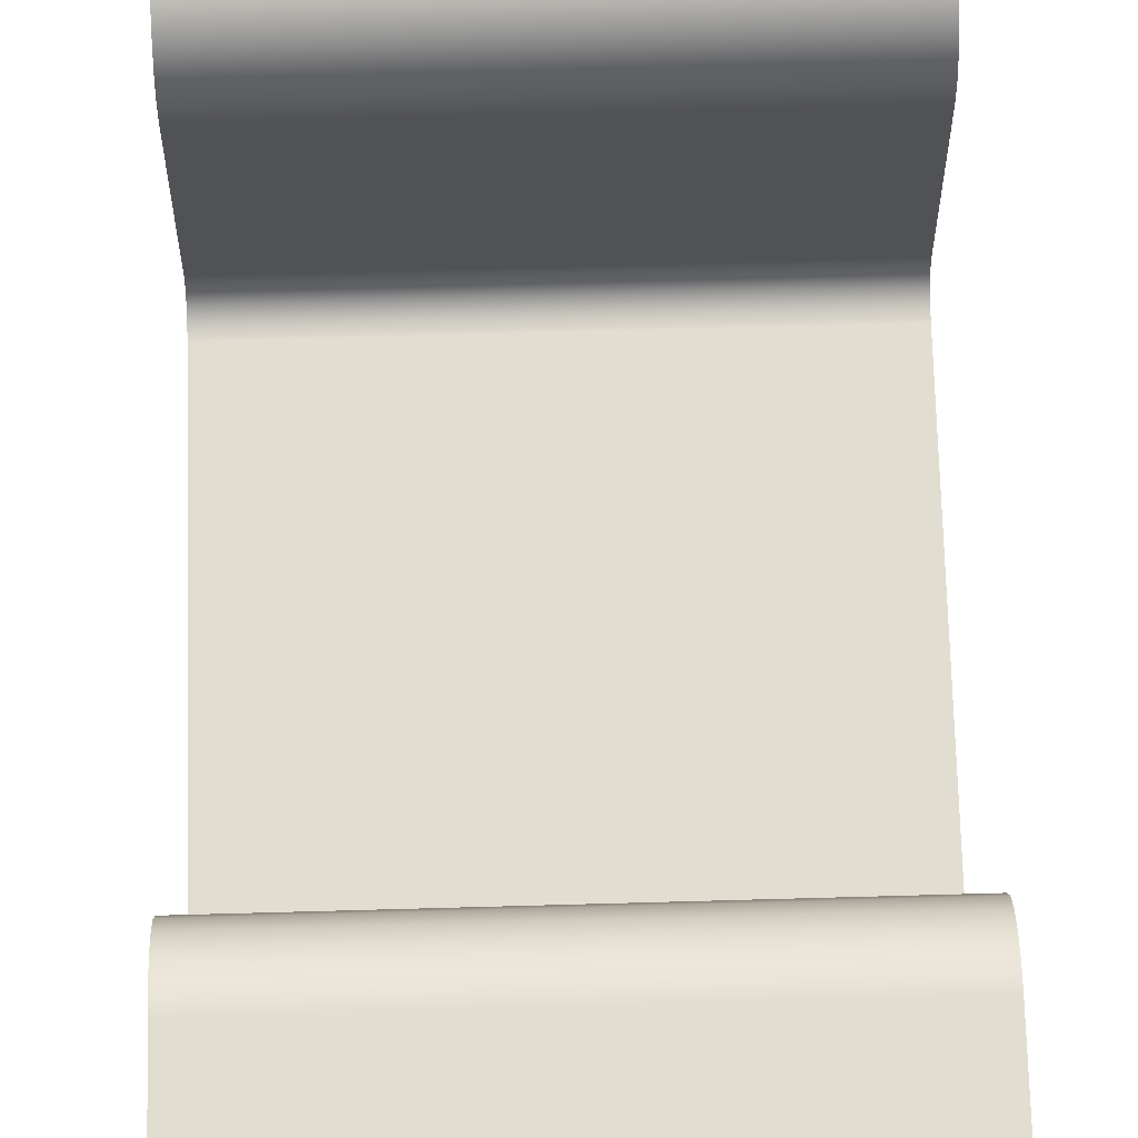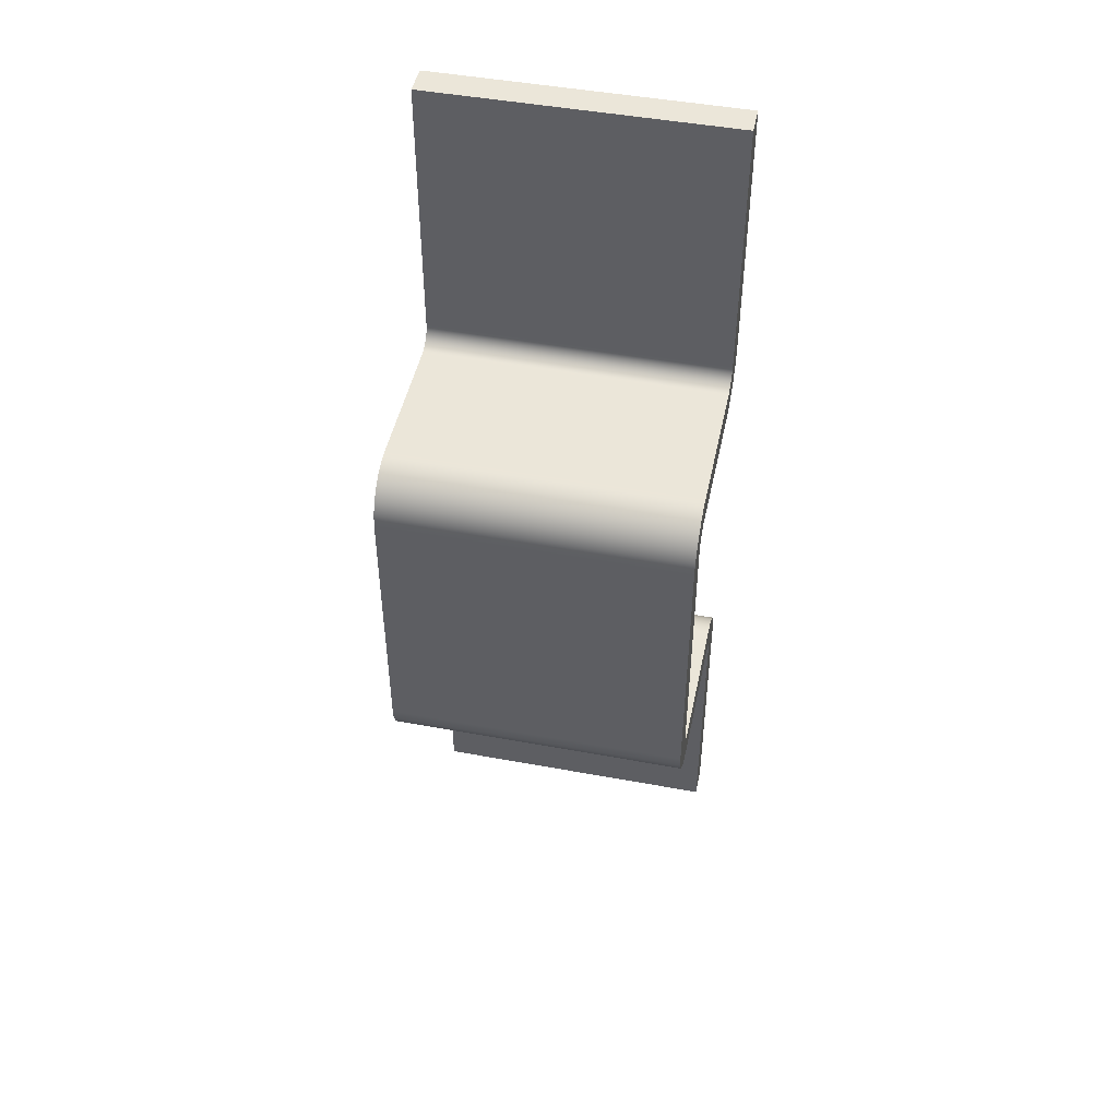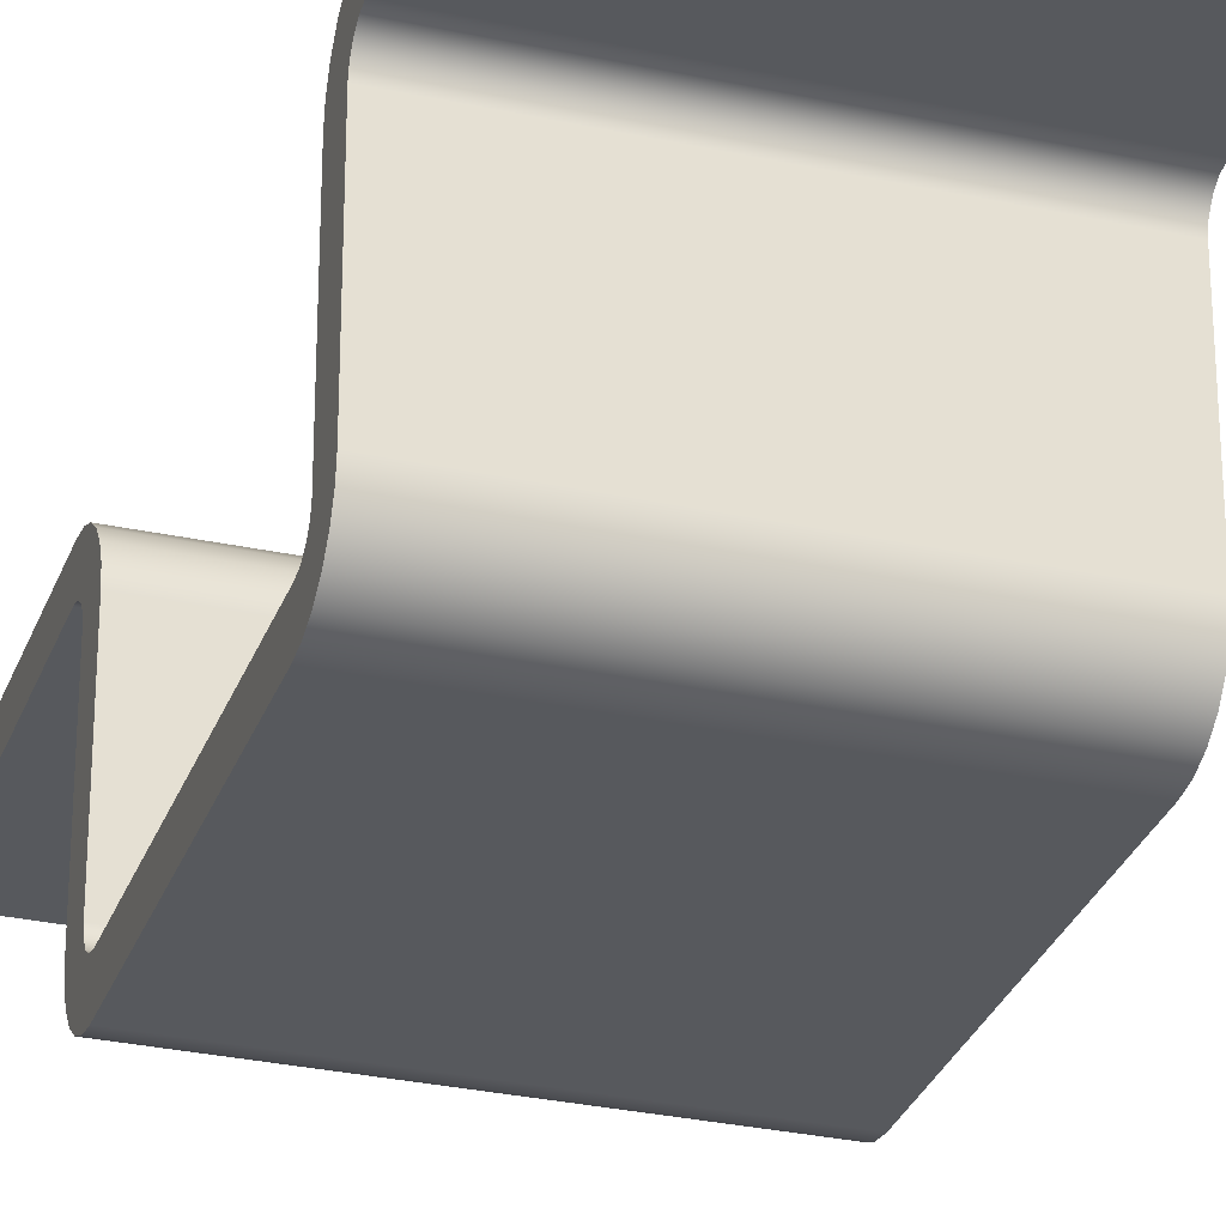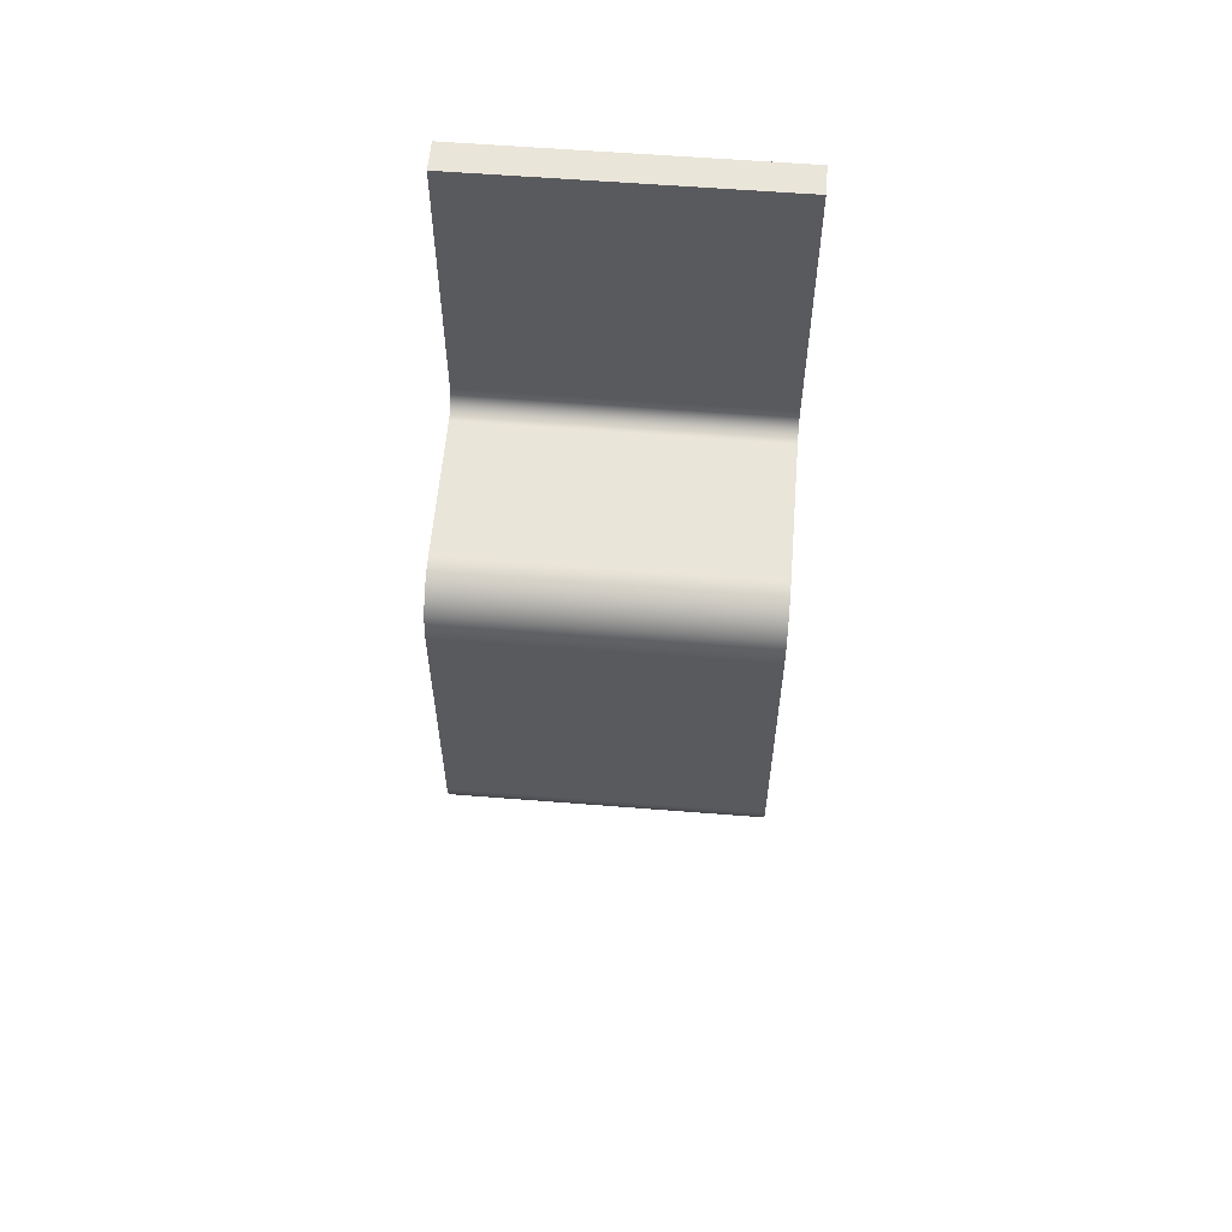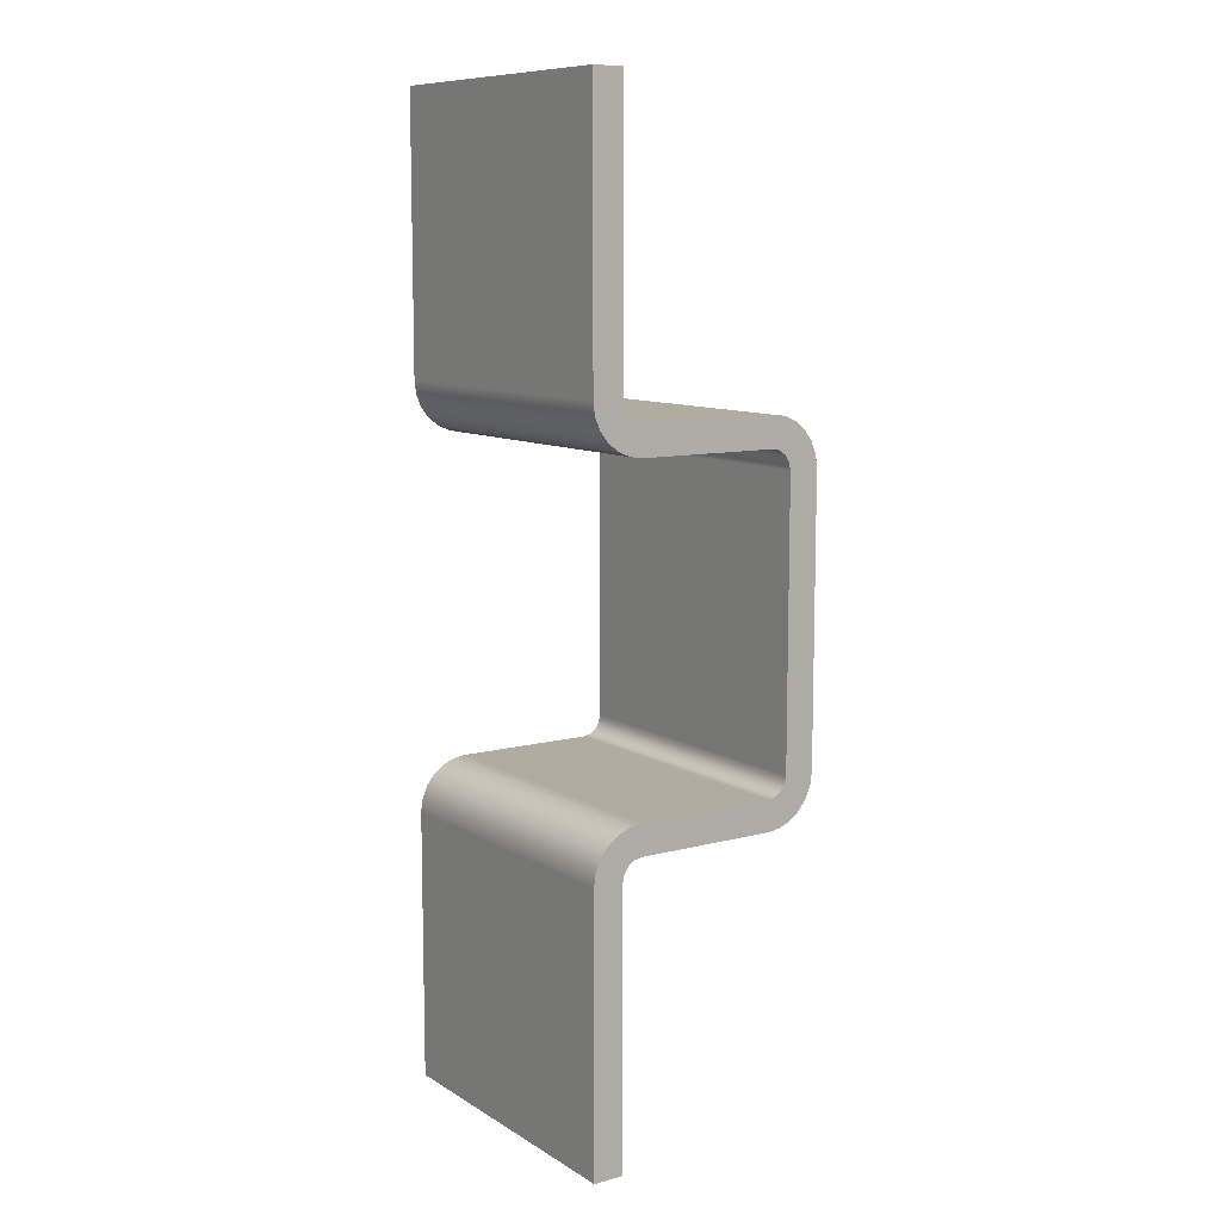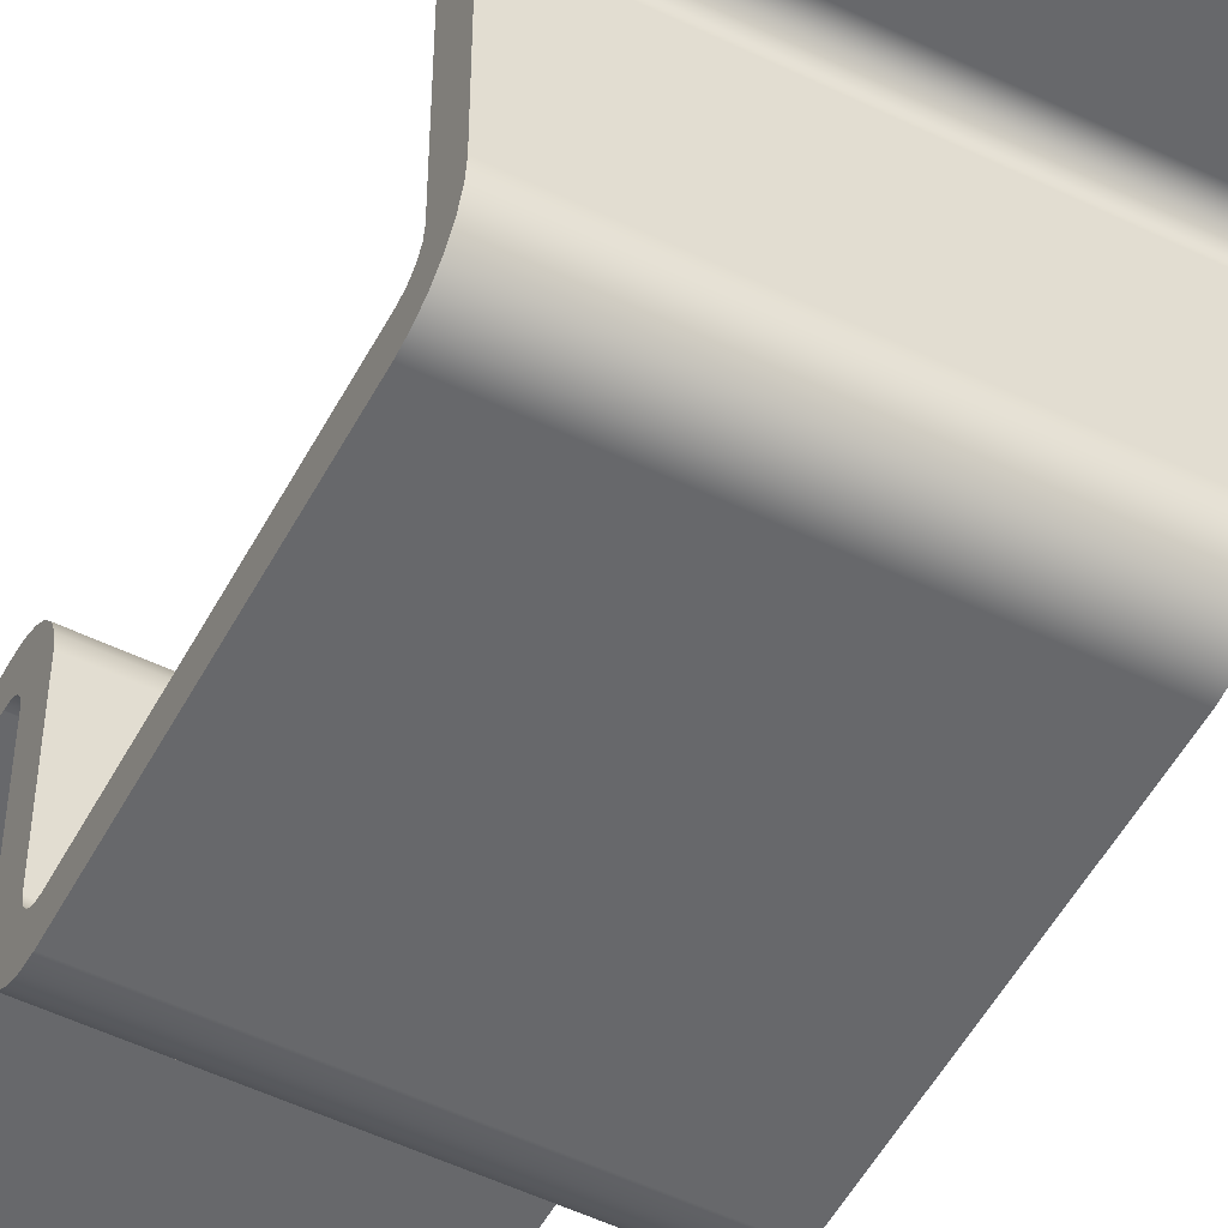
<metadata>
{"format":"obj","ext":"obj","renderer":"f3d","projection":"perspective","resolution":1024,"background":"white","views":[{"elev":68.5,"azim":-1.6,"up":"+Y"},{"elev":47.3,"azim":11.8,"up":"+Z"},{"elev":-29.6,"azim":162.2,"up":"+Y"},{"elev":58.4,"azim":4.7,"up":"+Z"},{"elev":9.9,"azim":-124.2,"up":"+Z"},{"elev":-52.4,"azim":-27.6,"up":"+Y"}]}
</metadata>
<code>
v -15 -18.8 18.75
v -15 -5 18.75
v -15 -4.235 18.9
v -15 -3.586 19.34
v -15 -3.152 19.98
v -15 -3 20.75
v -15 -3 47.5
v -15 0 47.5
v -15 0 20.75
v -15 -0.1704 19.46
v -15 -0.6699 18.25
v -15 -1.464 17.21
v -15 -2.5 16.42
v -15 -3.706 15.92
v -15 -5 15.75
v -15 -18.8 15.75
v -15 -19.57 15.6
v -15 -20.21 15.16
v -15 -20.65 14.52
v -15 -20.8 13.75
v -15 -20.8 -13.75
v -15 -20.65 -14.52
v -15 -20.21 -15.16
v -15 -19.57 -15.6
v -15 -18.8 -15.75
v -15 -5 -15.75
v -15 -3.706 -15.92
v -15 -2.5 -16.42
v -15 -1.464 -17.21
v -15 -0.6699 -18.25
v -15 -0.1704 -19.46
v -15 0 -20.75
v -15 0 -47.5
v -15 -3 -47.5
v -15 -3 -20.75
v -15 -3.152 -19.98
v -15 -3.586 -19.34
v -15 -4.235 -18.9
v -15 -5 -18.75
v -15 -18.8 -18.75
v -15 -20.09 -18.58
v -15 -21.3 -18.08
v -15 -22.34 -17.29
v -15 -23.13 -16.25
v -15 -23.63 -15.04
v -15 -23.8 -13.75
v -15 -23.8 13.75
v -15 -23.63 15.04
v -15 -23.13 16.25
v -15 -22.34 17.29
v -15 -21.3 18.08
v -15 -20.09 18.58
v -15 -5 18.75
v 15 -5 18.75
v 15 -4.235 18.9
v 15 -3.586 19.34
v 15 -3.152 19.98
v 15 -3 20.75
v -15 -3 20.75
v -15 -3.152 19.98
v -15 -3.586 19.34
v -15 -4.235 18.9
v -15 -3 20.75
v 15 -3 20.75
v 15 -3 47.5
v -15 -3 47.5
v -15 -3 47.5
v 15 -3 47.5
v 15 0 47.5
v -15 0 47.5
v -15 0 47.5
v 15 0 47.5
v 15 0 20.75
v -15 0 20.75
v -15 0 20.75
v 15 0 20.75
v 15 -0.1704 19.46
v 15 -0.6699 18.25
v 15 -1.464 17.21
v 15 -2.5 16.42
v 15 -3.706 15.92
v 15 -5 15.75
v -15 -5 15.75
v -15 -3.706 15.92
v -15 -2.5 16.42
v -15 -1.464 17.21
v -15 -0.6699 18.25
v -15 -0.1704 19.46
v -15 -5 15.75
v 15 -5 15.75
v 15 -18.8 15.75
v -15 -18.8 15.75
v -15 -18.8 15.75
v 15 -18.8 15.75
v 15 -19.57 15.6
v 15 -20.21 15.16
v 15 -20.65 14.52
v 15 -20.8 13.75
v -15 -20.8 13.75
v -15 -20.65 14.52
v -15 -20.21 15.16
v -15 -19.57 15.6
v -15 -20.8 13.75
v 15 -20.8 13.75
v 15 -20.8 -13.75
v -15 -20.8 -13.75
v -15 -20.8 -13.75
v 15 -20.8 -13.75
v 15 -20.65 -14.52
v 15 -20.21 -15.16
v 15 -19.57 -15.6
v 15 -18.8 -15.75
v -15 -18.8 -15.75
v -15 -19.57 -15.6
v -15 -20.21 -15.16
v -15 -20.65 -14.52
v -15 -18.8 -15.75
v 15 -18.8 -15.75
v 15 -5 -15.75
v -15 -5 -15.75
v -15 -5 -15.75
v 15 -5 -15.75
v 15 -3.706 -15.92
v 15 -2.5 -16.42
v 15 -1.464 -17.21
v 15 -0.6699 -18.25
v 15 -0.1704 -19.46
v 15 0 -20.75
v -15 0 -20.75
v -15 -0.1704 -19.46
v -15 -0.6699 -18.25
v -15 -1.464 -17.21
v -15 -2.5 -16.42
v -15 -3.706 -15.92
v -15 0 -20.75
v 15 0 -20.75
v 15 0 -47.5
v -15 0 -47.5
v -15 0 -47.5
v 15 0 -47.5
v 15 -3 -47.5
v -15 -3 -47.5
v -15 -3 -47.5
v 15 -3 -47.5
v 15 -3 -20.75
v -15 -3 -20.75
v -15 -3 -20.75
v 15 -3 -20.75
v 15 -3.152 -19.98
v 15 -3.586 -19.34
v 15 -4.235 -18.9
v 15 -5 -18.75
v -15 -5 -18.75
v -15 -4.235 -18.9
v -15 -3.586 -19.34
v -15 -3.152 -19.98
v -15 -5 -18.75
v 15 -5 -18.75
v 15 -18.8 -18.75
v -15 -18.8 -18.75
v -15 -18.8 -18.75
v 15 -18.8 -18.75
v 15 -20.09 -18.58
v 15 -21.3 -18.08
v 15 -22.34 -17.29
v 15 -23.13 -16.25
v 15 -23.63 -15.04
v 15 -23.8 -13.75
v -15 -23.8 -13.75
v -15 -23.63 -15.04
v -15 -23.13 -16.25
v -15 -22.34 -17.29
v -15 -21.3 -18.08
v -15 -20.09 -18.58
v -15 -23.8 -13.75
v 15 -23.8 -13.75
v 15 -23.8 13.75
v -15 -23.8 13.75
v -15 -23.8 13.75
v 15 -23.8 13.75
v 15 -23.63 15.04
v 15 -23.13 16.25
v 15 -22.34 17.29
v 15 -21.3 18.08
v 15 -20.09 18.58
v 15 -18.8 18.75
v -15 -18.8 18.75
v -15 -20.09 18.58
v -15 -21.3 18.08
v -15 -22.34 17.29
v -15 -23.13 16.25
v -15 -23.63 15.04
v -15 -18.8 18.75
v 15 -18.8 18.75
v 15 -5 18.75
v -15 -5 18.75
v 15 -5 18.75
v 15 -18.8 18.75
v 15 -20.09 18.58
v 15 -21.3 18.08
v 15 -22.34 17.29
v 15 -23.13 16.25
v 15 -23.63 15.04
v 15 -23.8 13.75
v 15 -23.8 -13.75
v 15 -23.63 -15.04
v 15 -23.13 -16.25
v 15 -22.34 -17.29
v 15 -21.3 -18.08
v 15 -20.09 -18.58
v 15 -18.8 -18.75
v 15 -5 -18.75
v 15 -4.235 -18.9
v 15 -3.586 -19.34
v 15 -3.152 -19.98
v 15 -3 -20.75
v 15 -3 -47.5
v 15 0 -47.5
v 15 0 -20.75
v 15 -0.1704 -19.46
v 15 -0.6699 -18.25
v 15 -1.464 -17.21
v 15 -2.5 -16.42
v 15 -3.706 -15.92
v 15 -5 -15.75
v 15 -18.8 -15.75
v 15 -19.57 -15.6
v 15 -20.21 -15.16
v 15 -20.65 -14.52
v 15 -20.8 -13.75
v 15 -20.8 13.75
v 15 -20.65 14.52
v 15 -20.21 15.16
v 15 -19.57 15.6
v 15 -18.8 15.75
v 15 -5 15.75
v 15 -3.706 15.92
v 15 -2.5 16.42
v 15 -1.464 17.21
v 15 -0.6699 18.25
v 15 -0.1704 19.46
v 15 0 20.75
v 15 0 47.5
v 15 -3 47.5
v 15 -3 20.75
v 15 -3.152 19.98
v 15 -3.586 19.34
v 15 -4.235 18.9
g 6bc99046-e2fe-11ea-9868-54bf646e7e1f
f 2 15 1
f 1 15 16
f 1 16 17
f 2 3 15
f 15 3 14
f 14 3 4
f 14 4 13
f 13 4 5
f 13 5 6
f 7 9 6
f 6 9 11
f 6 11 12
f 7 8 9
f 9 10 11
f 12 13 6
f 1 17 52
f 52 17 18
f 52 18 51
f 51 18 19
f 51 19 20
f 21 47 20
f 20 47 49
f 20 49 50
f 22 42 21
f 21 42 43
f 21 43 44
f 22 23 42
f 42 23 41
f 41 23 24
f 41 24 40
f 40 24 25
f 40 25 39
f 39 25 26
f 39 26 38
f 38 26 27
f 38 27 37
f 37 27 28
f 37 28 36
f 36 28 35
f 35 28 29
f 35 29 30
f 31 32 30
f 30 32 35
f 33 34 32
f 32 34 35
f 45 46 44
f 44 46 21
f 46 47 21
f 47 48 49
f 50 51 20
g 6bca056c-e2fe-11ea-9e9f-54bf646e7e1f
f 53 54 62
f 62 54 55
f 62 55 61
f 61 55 56
f 61 56 60
f 60 56 57
f 60 57 59
f 59 57 58
g 6bca2c78-e2fe-11ea-bdf7-54bf646e7e1f
f 64 65 63
f 63 65 66
g 6bca7a9a-e2fe-11ea-afab-54bf646e7e1f
f 68 69 67
f 67 69 70
g 6bcaa1a8-e2fe-11ea-b618-54bf646e7e1f
f 72 73 71
f 71 73 74
g 6bcaefca-e2fe-11ea-be62-54bf646e7e1f
f 75 76 88
f 88 76 77
f 88 77 87
f 87 77 78
f 87 78 86
f 86 78 79
f 86 79 85
f 85 79 80
f 85 80 84
f 84 80 81
f 84 81 83
f 83 81 82
g 6bcb16e8-e2fe-11ea-b0a9-54bf646e7e1f
f 90 91 89
f 89 91 92
g 6bcb64fa-e2fe-11ea-ba30-54bf646e7e1f
f 93 94 102
f 102 94 95
f 102 95 101
f 101 95 96
f 101 96 100
f 100 96 97
f 100 97 99
f 99 97 98
g 6bcbb314-e2fe-11ea-b68a-54bf646e7e1f
f 104 105 103
f 103 105 106
g 6bcc013a-e2fe-11ea-9fb4-54bf646e7e1f
f 107 108 116
f 116 108 109
f 116 109 115
f 115 109 110
f 115 110 114
f 114 110 111
f 114 111 113
f 113 111 112
g 6bcc766e-e2fe-11ea-bce7-54bf646e7e1f
f 118 119 117
f 117 119 120
g 6bccebc0-e2fe-11ea-8b7d-54bf646e7e1f
f 121 122 134
f 134 122 123
f 134 123 133
f 133 123 124
f 133 124 132
f 132 124 125
f 132 125 131
f 131 125 126
f 131 126 130
f 130 126 127
f 130 127 129
f 129 127 128
g 6bcd60d8-e2fe-11ea-a8f2-54bf646e7e1f
f 136 137 135
f 135 137 138
g 6bcdd62e-e2fe-11ea-8501-54bf646e7e1f
f 140 141 139
f 139 141 142
g 6bce729a-e2fe-11ea-940c-54bf646e7e1f
f 144 145 143
f 143 145 146
g 6bcf0ec6-e2fe-11ea-9730-54bf646e7e1f
f 147 148 156
f 156 148 149
f 156 149 155
f 155 149 150
f 155 150 154
f 154 150 151
f 154 151 153
f 153 151 152
g 6bcfab12-e2fe-11ea-a711-54bf646e7e1f
f 158 159 157
f 157 159 160
g 6bd04788-e2fe-11ea-ba45-54bf646e7e1f
f 161 162 174
f 174 162 163
f 174 163 173
f 173 163 164
f 173 164 172
f 172 164 165
f 172 165 171
f 171 165 166
f 171 166 170
f 170 166 167
f 170 167 169
f 169 167 168
g 6bd131d2-e2fe-11ea-8330-54bf646e7e1f
f 176 177 175
f 175 177 178
g 6bd1cdb4-e2fe-11ea-886e-54bf646e7e1f
f 179 180 192
f 192 180 181
f 192 181 191
f 191 181 182
f 191 182 190
f 190 182 183
f 190 183 189
f 189 183 184
f 189 184 188
f 188 184 185
f 188 185 187
f 187 185 186
g 6bd269e2-e2fe-11ea-bd44-54bf646e7e1f
f 194 195 193
f 193 195 196
g 6bd37b5c-e2fe-11ea-9589-54bf646e7e1f
f 198 235 197
f 197 235 236
f 197 236 248
f 248 236 237
f 248 237 247
f 247 237 238
f 247 238 246
f 246 238 245
f 245 238 239
f 245 239 240
f 235 198 234
f 234 198 199
f 234 199 233
f 233 199 200
f 233 200 232
f 232 200 231
f 231 200 201
f 231 201 202
f 203 204 202
f 202 204 231
f 204 205 231
f 231 205 230
f 230 205 207
f 230 207 208
f 205 206 207
f 208 209 230
f 230 209 229
f 229 209 228
f 228 209 210
f 228 210 227
f 227 210 211
f 227 211 226
f 226 211 225
f 225 211 212
f 225 212 213
f 225 213 224
f 224 213 214
f 224 214 223
f 223 214 215
f 223 215 216
f 217 219 216
f 216 219 221
f 216 221 222
f 217 218 219
f 219 220 221
f 222 223 216
f 241 242 240
f 240 242 245
f 243 244 242
f 242 244 245

</code>
